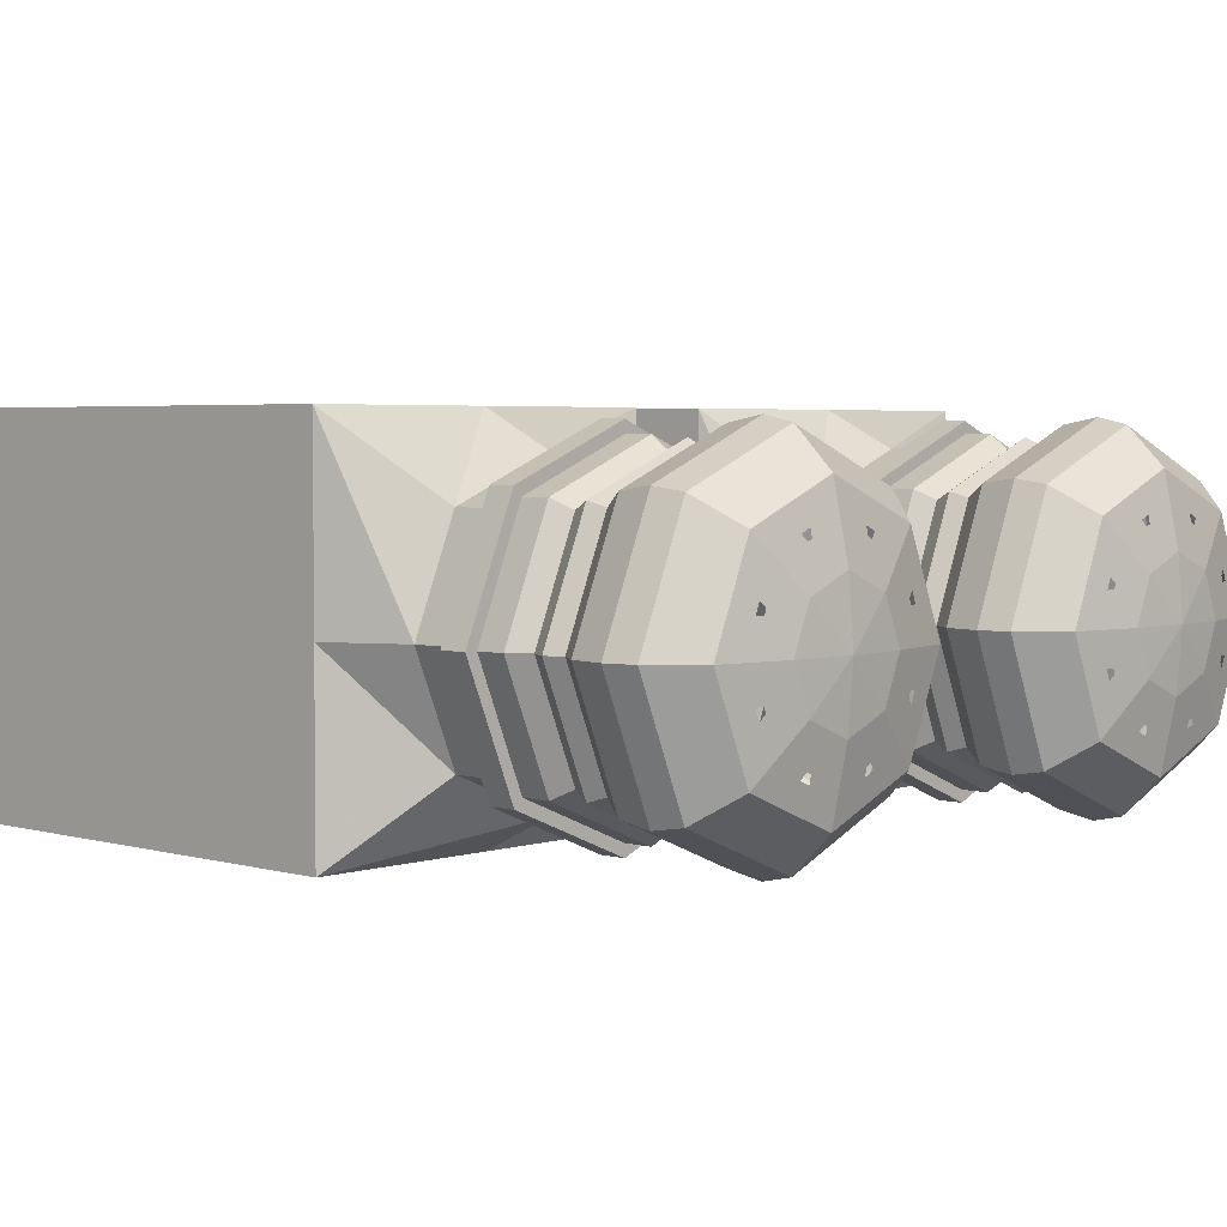
<metadata>
{"format":"obj","ext":"obj","renderer":"f3d","projection":"perspective","resolution":1024,"background":"white","views":[{"elev":3.7,"azim":133.2,"up":"+Z"}]}
</metadata>
<code>
v -1.702 2.735 -0.5779
v -2.28 2.735 -0.8173
v -2.858 2.735 -0.5779
v -3.098 2.735 0
v -2.858 2.735 0.5779
v -2.28 2.735 0.8173
v -1.702 2.735 0.5779
v -1.463 2.735 0
v -1.702 2.879 -0.5779
v -2.28 2.879 -0.8173
v -2.858 2.879 -0.5779
v -3.098 2.879 -0
v -2.858 2.879 0.5779
v -2.28 2.879 0.8173
v -1.702 2.879 0.5779
v -1.463 2.879 0
v -1.75 2.972 -0.5298
v -2.28 2.972 -0.7493
v -2.81 2.972 -0.5298
v -3.03 2.972 -0
v -2.81 2.972 0.5298
v -2.28 2.972 0.7493
v -1.75 2.972 0.5298
v -1.531 2.972 0
v -1.711 3.067 -0.5691
v -2.28 3.067 -0.8048
v -2.849 3.067 -0.5691
v -3.085 3.067 -0
v -2.849 3.067 0.5691
v -2.28 3.067 0.8048
v -1.711 3.067 0.5691
v -1.476 3.067 0
v -1.737 3.151 -0.543
v -2.28 3.151 -0.7679
v -2.823 3.151 -0.543
v -3.048 3.151 -0
v -2.823 3.151 0.543
v -2.28 3.151 0.7679
v -1.737 3.151 0.543
v -1.512 3.151 0
v -1.672 3.27 -0.608
v -2.28 3.27 -0.8598
v -2.888 3.27 -0.608
v -3.14 3.27 -0
v -2.888 3.27 0.608
v -2.28 3.27 0.8598
v -1.672 3.27 0.608
v -1.421 3.27 0
v -1.672 3.598 -0.608
v -2.28 3.598 -0.8598
v -2.888 3.598 -0.608
v -3.14 3.598 -0
v -2.888 3.598 0.608
v -2.28 3.598 0.8598
v -1.672 3.598 0.608
v -1.421 3.598 0
v -1.805 3.79 -0.4754
v -2.28 3.79 -0.6723
v -2.756 3.79 -0.4754
v -2.953 3.79 0
v -2.756 3.79 0.4754
v -2.28 3.79 0.6723
v -1.805 3.79 0.4754
v -1.608 3.79 0
v -2.057 3.864 -0.2236
v -2.28 3.864 -0.3162
v -2.28 3.889 0
v -2.504 3.864 -0.2236
v -2.596 3.864 0
v -2.504 3.864 0.2236
v -2.28 3.864 0.3162
v -2.057 3.864 0.2236
v -1.964 3.864 0
v -1.388 3.45 0
v -1.649 3.45 0.6311
v -2.28 3.45 0.8925
v -2.911 3.45 0.6311
v -3.173 3.45 -0
v -2.911 3.45 -0.6311
v -2.28 3.45 -0.8925
v -1.649 3.45 -0.6311
v -2.446 3.817 -0.4757
v -2.498 3.817 -0.4528
v -2.471 3.825 -0.4234
v -2.446 3.825 -0.4341
v -2.754 3.817 0.1646
v -2.733 3.817 0.22
v -2.705 3.825 0.1906
v -2.715 3.825 0.1645
v -2.114 3.817 0.4757
v -2.062 3.817 0.4528
v -2.09 3.825 0.4234
v -2.114 3.825 0.4341
v -1.806 3.817 -0.1646
v -1.828 3.817 -0.22
v -1.855 3.825 -0.1906
v -1.845 3.825 -0.1645
v -2.062 3.817 -0.4528
v -2.114 3.817 -0.4757
v -2.114 3.825 -0.4341
v -2.09 3.825 -0.4234
v -2.733 3.817 -0.22
v -2.754 3.817 -0.1646
v -2.715 3.825 -0.1645
v -2.705 3.825 -0.1906
v -2.498 3.817 0.4528
v -2.446 3.817 0.4757
v -2.446 3.825 0.4341
v -2.471 3.825 0.4234
v -1.828 3.817 0.22
v -1.806 3.817 0.1646
v -1.845 3.825 0.1645
v -1.855 3.825 0.1906
f 65 66 67
f 66 68 67
f 68 69 67
f 69 70 67
f 70 71 67
f 71 72 67
f 72 73 67
f 73 65 67
f 1 2 10 9
f 2 3 11 10
f 3 4 12 11
f 4 5 13 12
f 5 6 14 13
f 6 7 15 14
f 7 8 16 15
f 8 1 9 16
f 9 10 18 17
f 10 11 19 18
f 11 12 20 19
f 12 13 21 20
f 13 14 22 21
f 14 15 23 22
f 15 16 24 23
f 16 9 17 24
f 17 18 26 25
f 18 19 27 26
f 19 20 28 27
f 20 21 29 28
f 21 22 30 29
f 22 23 31 30
f 23 24 32 31
f 24 17 25 32
f 25 26 34 33
f 26 27 35 34
f 27 28 36 35
f 28 29 37 36
f 29 30 38 37
f 30 31 39 38
f 31 32 40 39
f 32 25 33 40
f 33 34 42 41
f 34 35 43 42
f 35 36 44 43
f 36 37 45 44
f 37 38 46 45
f 38 39 47 46
f 39 40 48 47
f 40 33 41 48
f 41 42 80 81
f 42 43 79 80
f 43 44 78 79
f 44 45 77 78
f 45 46 76 77
f 46 47 75 76
f 47 48 74 75
f 48 41 81 74
f 49 50 58 57
f 50 51 59 58
f 51 52 60 59
f 52 53 61 60
f 53 54 62 61
f 54 55 63 62
f 55 56 64 63
f 56 49 57 64
f 75 74 56 55
f 76 75 55 54
f 77 76 54 53
f 78 77 53 52
f 79 78 52 51
f 80 79 51 50
f 81 80 50 49
f 74 81 49 56
f 58 59 83 82
f 59 68 84 83
f 68 66 85 84
f 66 58 82 85
f 60 61 87 86
f 61 70 88 87
f 70 69 89 88
f 69 60 86 89
f 62 63 91 90
f 63 72 92 91
f 72 71 93 92
f 71 62 90 93
f 64 57 95 94
f 57 65 96 95
f 65 73 97 96
f 73 64 94 97
f 57 58 99 98
f 58 66 100 99
f 66 65 101 100
f 65 57 98 101
f 59 60 103 102
f 60 69 104 103
f 69 68 105 104
f 68 59 102 105
f 61 62 107 106
f 62 71 108 107
f 71 70 109 108
f 70 61 106 109
f 63 64 111 110
f 64 73 112 111
f 73 72 113 112
f 72 63 110 113
v -1.432 -0.4663 -0.848
v -2.28 -0.4663 -0.848
v -2.28 1.664 -0.848
v -1.432 1.664 -0.848
v -3.128 -0.4663 -0.848
v -3.128 1.664 -0.848
v -3.128 -0.4663 0
v -3.128 1.664 0
v -3.128 -0.4663 0.848
v -3.128 1.664 0.848
v -2.28 -0.4663 0.848
v -2.28 1.664 0.848
v -1.432 -0.4663 0.848
v -1.432 1.664 0.848
v -1.432 -0.4663 0
v -1.432 1.664 0
v -2.28 1.664 0
v -2.28 -0.4663 0
f 114 115 116 117
f 115 118 119 116
f 118 120 121 119
f 120 122 123 121
f 122 124 125 123
f 124 126 127 125
f 126 128 129 127
f 128 114 117 129
f 129 130 125 127
f 120 131 124 122
f 130 121 123 125
f 116 130 129 117
f 116 119 121 130
f 115 131 120 118
f 115 114 128 131
f 124 131 128 126
v 0.5779 2.735 -0.5779
v 0 2.735 -0.8173
v -0.5779 2.735 -0.5779
v -0.8173 2.735 0
v -0.5779 2.735 0.5779
v 0 2.735 0.8173
v 0.5779 2.735 0.5779
v 0.8173 2.735 0
v 0.5779 2.879 -0.5779
v 0 2.879 -0.8173
v -0.5779 2.879 -0.5779
v -0.8173 2.879 -0
v -0.5779 2.879 0.5779
v 0 2.879 0.8173
v 0.5779 2.879 0.5779
v 0.8173 2.879 0
v 0.5298 2.972 -0.5298
v 0 2.972 -0.7493
v -0.5298 2.972 -0.5298
v -0.7493 2.972 -0
v -0.5298 2.972 0.5298
v 0 2.972 0.7493
v 0.5298 2.972 0.5298
v 0.7493 2.972 0
v 0.5691 3.067 -0.5691
v 0 3.067 -0.8048
v -0.5691 3.067 -0.5691
v -0.8048 3.067 -0
v -0.5691 3.067 0.5691
v 0 3.067 0.8048
v 0.5691 3.067 0.5691
v 0.8048 3.067 0
v 0.543 3.151 -0.543
v 0 3.151 -0.7679
v -0.543 3.151 -0.543
v -0.7679 3.151 -0
v -0.543 3.151 0.543
v 0 3.151 0.7679
v 0.543 3.151 0.543
v 0.7679 3.151 0
v 0.608 3.27 -0.608
v -0 3.27 -0.8598
v -0.608 3.27 -0.608
v -0.8598 3.27 -0
v -0.608 3.27 0.608
v -0 3.27 0.8598
v 0.608 3.27 0.608
v 0.8598 3.27 0
v 0.608 3.598 -0.608
v -0 3.598 -0.8598
v -0.608 3.598 -0.608
v -0.8598 3.598 -0
v -0.608 3.598 0.608
v -0 3.598 0.8598
v 0.608 3.598 0.608
v 0.8598 3.598 0
v 0.4754 3.79 -0.4754
v 0 3.79 -0.6723
v -0.4754 3.79 -0.4754
v -0.6723 3.79 0
v -0.4754 3.79 0.4754
v 0 3.79 0.6723
v 0.4754 3.79 0.4754
v 0.6723 3.79 0
v 0.2236 3.864 -0.2236
v 0 3.864 -0.3162
v 0 3.889 0
v -0.2236 3.864 -0.2236
v -0.3162 3.864 0
v -0.2236 3.864 0.2236
v 0 3.864 0.3162
v 0.2236 3.864 0.2236
v 0.3162 3.864 0
v 0.8925 3.45 0
v 0.6311 3.45 0.6311
v -0 3.45 0.8925
v -0.6311 3.45 0.6311
v -0.8925 3.45 -0
v -0.6311 3.45 -0.6311
v -0 3.45 -0.8925
v 0.6311 3.45 -0.6311
v -0.166 3.817 -0.4757
v -0.2178 3.817 -0.4528
v -0.1904 3.825 -0.4234
v -0.166 3.825 -0.4341
v -0.474 3.817 0.1646
v -0.4525 3.817 0.22
v -0.4251 3.825 0.1906
v -0.4352 3.825 0.1645
v 0.166 3.817 0.4757
v 0.2178 3.817 0.4528
v 0.1904 3.825 0.4234
v 0.166 3.825 0.4341
v 0.474 3.817 -0.1646
v 0.4525 3.817 -0.22
v 0.4251 3.825 -0.1906
v 0.4352 3.825 -0.1645
v 0.2179 3.817 -0.4528
v 0.1659 3.817 -0.4757
v 0.1659 3.825 -0.4341
v 0.1904 3.825 -0.4234
v -0.4525 3.817 -0.22
v -0.4741 3.817 -0.1646
v -0.4351 3.825 -0.1645
v -0.425 3.825 -0.1906
v -0.2179 3.817 0.4528
v -0.1659 3.817 0.4757
v -0.1659 3.825 0.4341
v -0.1904 3.825 0.4234
v 0.4525 3.817 0.22
v 0.4741 3.817 0.1646
v 0.4351 3.825 0.1645
v 0.425 3.825 0.1906
f 196 197 198
f 197 199 198
f 199 200 198
f 200 201 198
f 201 202 198
f 202 203 198
f 203 204 198
f 204 196 198
f 132 133 141 140
f 133 134 142 141
f 134 135 143 142
f 135 136 144 143
f 136 137 145 144
f 137 138 146 145
f 138 139 147 146
f 139 132 140 147
f 140 141 149 148
f 141 142 150 149
f 142 143 151 150
f 143 144 152 151
f 144 145 153 152
f 145 146 154 153
f 146 147 155 154
f 147 140 148 155
f 148 149 157 156
f 149 150 158 157
f 150 151 159 158
f 151 152 160 159
f 152 153 161 160
f 153 154 162 161
f 154 155 163 162
f 155 148 156 163
f 156 157 165 164
f 157 158 166 165
f 158 159 167 166
f 159 160 168 167
f 160 161 169 168
f 161 162 170 169
f 162 163 171 170
f 163 156 164 171
f 164 165 173 172
f 165 166 174 173
f 166 167 175 174
f 167 168 176 175
f 168 169 177 176
f 169 170 178 177
f 170 171 179 178
f 171 164 172 179
f 172 173 211 212
f 173 174 210 211
f 174 175 209 210
f 175 176 208 209
f 176 177 207 208
f 177 178 206 207
f 178 179 205 206
f 179 172 212 205
f 180 181 189 188
f 181 182 190 189
f 182 183 191 190
f 183 184 192 191
f 184 185 193 192
f 185 186 194 193
f 186 187 195 194
f 187 180 188 195
f 206 205 187 186
f 207 206 186 185
f 208 207 185 184
f 209 208 184 183
f 210 209 183 182
f 211 210 182 181
f 212 211 181 180
f 205 212 180 187
f 189 190 214 213
f 190 199 215 214
f 199 197 216 215
f 197 189 213 216
f 191 192 218 217
f 192 201 219 218
f 201 200 220 219
f 200 191 217 220
f 193 194 222 221
f 194 203 223 222
f 203 202 224 223
f 202 193 221 224
f 195 188 226 225
f 188 196 227 226
f 196 204 228 227
f 204 195 225 228
f 188 189 230 229
f 189 197 231 230
f 197 196 232 231
f 196 188 229 232
f 190 191 234 233
f 191 200 235 234
f 200 199 236 235
f 199 190 233 236
f 192 193 238 237
f 193 202 239 238
f 202 201 240 239
f 201 192 237 240
f 194 195 242 241
f 195 204 243 242
f 204 203 244 243
f 203 194 241 244
v 0.9348 -0.5492 -0.9348
v 0 -0.5492 -0.9348
v -0.9348 -0.5492 -0.9348
v -0.9348 -0.5492 0
v -0.9348 -0.5492 0.9348
v 0 -0.5492 0.9348
v 0.9348 -0.5492 0.9348
v 0.9348 -0.5492 0
v 0.9348 1.935 -0.9348
v 0 1.935 -0.9348
v -0.9348 1.935 -0.9348
v -0.9348 1.935 0
v -0.9348 1.935 0.9348
v 0 1.935 0.9348
v 0.9348 1.935 0.9348
v 0.9348 1.935 0
v 0.5298 2.314 -0.5298
v 0 2.314 -0.7493
v -0.5298 2.314 -0.5298
v -0.7493 2.314 0
v -0.5298 2.314 0.5298
v 0 2.314 0.7493
v 0.5298 2.314 0.5298
v 0.7493 2.314 0
v 0.5298 2.538 -0.5298
v 0 2.538 -0.7493
v -0.5298 2.538 -0.5298
v -0.7493 2.538 0
v -0.5298 2.538 0.5298
v 0 2.538 0.7493
v 0.5298 2.538 0.5298
v 0.7493 2.538 0
v 0.621 2.601 -0.621
v 0 2.601 -0.8783
v -0.621 2.601 -0.621
v -0.8783 2.601 -0
v -0.621 2.601 0.621
v 0 2.601 0.8783
v 0.621 2.601 0.621
v 0.8783 2.601 -0
v 0.621 2.735 -0.621
v 0 2.735 -0.8783
v -0.621 2.735 -0.621
v -0.8783 2.735 -0
v -0.621 2.735 0.621
v 0 2.735 0.8783
v 0.621 2.735 0.621
v 0.8783 2.735 -0
v 0.5269 2.735 -0.5269
v 0 2.735 -0.7452
v -0.5269 2.735 -0.5269
v -0.7452 2.735 0
v -0.5269 2.735 0.5269
v 0 2.735 0.7452
v 0.5269 2.735 0.5269
v 0.7452 2.735 0
v 0.8195 -0.685 -0.8195
v 0 -0.685 -0.8195
v 0 -0.685 0
v -0.8195 -0.685 -0.8195
v -0.8195 -0.685 0
v -0.8195 -0.685 0.8195
v 0 -0.685 0.8195
v 0.8195 -0.685 0.8195
v 0.8195 -0.685 0
v 0.8822 -0.5201 -0.8822
v 0 -0.5217 -0.8598
v 0 1.907 -0.8598
v 0.8816 1.908 -0.8816
v -0.8822 -0.5201 -0.8822
v -0.8816 1.908 -0.8816
v -0.8598 -0.5217 0
v -0.8598 1.907 -0
v -0.8822 -0.5201 0.8822
v -0.8816 1.908 0.8816
v 0 -0.5217 0.8598
v 0 1.907 0.8598
v 0.8822 -0.5201 0.8822
v 0.8816 1.908 0.8816
v 0.8598 -0.5217 0
v 0.8598 1.907 0
v 0.793 -0.6145 -0.793
v 0 -0.6125 -0.786
v 0 -0.6051 0
v -0.793 -0.6145 -0.793
v -0.786 -0.6125 0
v -0.793 -0.6145 0.793
v 0 -0.6125 0.786
v 0.793 -0.6145 0.793
v 0.786 -0.6125 0
v 0 2.284 -0.6753
v 0.4787 2.28 -0.4787
v -0.4787 2.28 -0.4787
v -0.6753 2.284 0
v -0.4787 2.28 0.4787
v 0 2.284 0.6753
v 0.4787 2.28 0.4787
v 0.6753 2.284 0
v 0 2.586 -0.6853
v 0.4846 2.586 -0.4846
v -0.4846 2.586 -0.4846
v -0.6853 2.586 0
v -0.4846 2.586 0.4846
v 0 2.586 0.6853
v 0.4846 2.586 0.4846
v 0.6853 2.586 0
v -0 2.639 -0.8082
v 0.5715 2.639 -0.5715
v -0.5715 2.639 -0.5715
v -0.8082 2.639 0
v -0.5715 2.639 0.5715
v 0 2.639 0.8082
v 0.5715 2.639 0.5715
v 0.8082 2.639 -0
v -0 2.685 -0.8163
v 0.5772 2.685 -0.5772
v -0.5772 2.685 -0.5772
v -0.8163 2.685 0
v -0.5772 2.685 0.5772
v 0 2.685 0.8163
v 0.5772 2.685 0.5772
v 0.8163 2.685 -0
v 0 2.655 -0.7452
v 0.5269 2.655 -0.5269
v -0.5269 2.655 -0.5269
v -0.7452 2.655 0
v -0.5269 2.655 0.5269
v 0 2.655 0.7452
v 0.5269 2.655 0.5269
v 0.7452 2.655 -0
f 310 313 312 311
f 311 312 315 314
f 314 315 317 316
f 316 317 319 318
f 318 319 321 320
f 320 321 323 322
f 322 323 325 324
f 324 325 313 310
f 327 328 326
f 329 328 327
f 330 328 329
f 331 328 330
f 332 328 331
f 333 328 332
f 334 328 333
f 326 328 334
f 313 336 335 312
f 312 335 337 315
f 315 337 338 317
f 317 338 339 319
f 319 339 340 321
f 321 340 341 323
f 323 341 342 325
f 325 342 336 313
f 336 344 343 335
f 335 343 345 337
f 337 345 346 338
f 338 346 347 339
f 339 347 348 340
f 340 348 349 341
f 341 349 350 342
f 342 350 344 336
f 344 352 351 343
f 343 351 353 345
f 345 353 354 346
f 346 354 355 347
f 347 355 356 348
f 348 356 357 349
f 349 357 358 350
f 350 358 352 344
f 352 360 359 351
f 351 359 361 353
f 353 361 362 354
f 354 362 363 355
f 355 363 364 356
f 356 364 365 357
f 357 365 366 358
f 358 366 360 352
f 360 368 367 359
f 359 367 369 361
f 361 369 370 362
f 362 370 371 363
f 363 371 372 364
f 364 372 373 365
f 365 373 374 366
f 366 374 368 360
f 311 327 326 310
f 314 329 327 311
f 316 330 329 314
f 318 331 330 316
f 320 332 331 318
f 322 333 332 320
f 324 334 333 322
f 310 326 334 324
f 245 246 254 253
f 246 247 255 254
f 247 248 256 255
f 248 249 257 256
f 249 250 258 257
f 250 251 259 258
f 251 252 260 259
f 252 245 253 260
f 302 301 303
f 304 302 303
f 305 304 303
f 306 305 303
f 307 306 303
f 308 307 303
f 309 308 303
f 301 309 303
f 253 254 262 261
f 254 255 263 262
f 255 256 264 263
f 256 257 265 264
f 257 258 266 265
f 258 259 267 266
f 259 260 268 267
f 260 253 261 268
f 261 262 270 269
f 262 263 271 270
f 263 264 272 271
f 264 265 273 272
f 265 266 274 273
f 266 267 275 274
f 267 268 276 275
f 268 261 269 276
f 269 270 278 277
f 270 271 279 278
f 271 272 280 279
f 272 273 281 280
f 273 274 282 281
f 274 275 283 282
f 275 276 284 283
f 276 269 277 284
f 277 278 286 285
f 278 279 287 286
f 279 280 288 287
f 280 281 289 288
f 281 282 290 289
f 282 283 291 290
f 283 284 292 291
f 284 277 285 292
f 285 286 294 293
f 286 287 295 294
f 287 288 296 295
f 288 289 297 296
f 289 290 298 297
f 290 291 299 298
f 291 292 300 299
f 292 285 293 300
f 246 245 301 302
f 247 246 302 304
f 248 247 304 305
f 249 248 305 306
f 250 249 306 307
f 251 250 307 308
f 252 251 308 309
f 245 252 309 301
f 294 367 368 293
f 295 369 367 294
f 296 370 369 295
f 297 371 370 296
f 298 372 371 297
f 299 373 372 298
f 300 374 373 299
f 293 368 374 300
v -1.346 -0.5492 -0.9348
v -2.28 -0.5492 -0.9348
v -3.215 -0.5492 -0.9348
v -3.215 -0.5492 0
v -3.215 -0.5492 0.9348
v -2.28 -0.5492 0.9348
v -1.346 -0.5492 0.9348
v -1.346 -0.5492 0
v -1.346 1.935 -0.9348
v -2.28 1.935 -0.9348
v -3.215 1.935 -0.9348
v -3.215 1.935 0
v -3.215 1.935 0.9348
v -2.28 1.935 0.9348
v -1.346 1.935 0.9348
v -1.346 1.935 0
v -1.751 2.314 -0.5298
v -2.28 2.314 -0.7493
v -2.81 2.314 -0.5298
v -3.03 2.314 0
v -2.81 2.314 0.5298
v -2.28 2.314 0.7493
v -1.751 2.314 0.5298
v -1.531 2.314 0
v -1.751 2.538 -0.5298
v -2.28 2.538 -0.7493
v -2.81 2.538 -0.5298
v -3.03 2.538 0
v -2.81 2.538 0.5298
v -2.28 2.538 0.7493
v -1.751 2.538 0.5298
v -1.531 2.538 0
v -1.659 2.601 -0.621
v -2.28 2.601 -0.8783
v -2.901 2.601 -0.621
v -3.159 2.601 -0
v -2.901 2.601 0.621
v -2.28 2.601 0.8783
v -1.659 2.601 0.621
v -1.402 2.601 -0
v -1.659 2.735 -0.621
v -2.28 2.735 -0.8783
v -2.901 2.735 -0.621
v -3.159 2.735 -0
v -2.901 2.735 0.621
v -2.28 2.735 0.8783
v -1.659 2.735 0.621
v -1.402 2.735 -0
v -1.753 2.735 -0.5269
v -2.28 2.735 -0.7452
v -2.807 2.735 -0.5269
v -3.025 2.735 0
v -2.807 2.735 0.5269
v -2.28 2.735 0.7452
v -1.753 2.735 0.5269
v -1.535 2.735 0
v -1.461 -0.685 -0.8195
v -2.28 -0.685 -0.8195
v -2.28 -0.685 0
v -3.1 -0.685 -0.8195
v -3.1 -0.685 0
v -3.1 -0.685 0.8195
v -2.28 -0.685 0.8195
v -1.461 -0.685 0.8195
v -1.461 -0.685 0
v -1.398 -0.5201 -0.8822
v -2.28 -0.5217 -0.8598
v -2.28 1.907 -0.8598
v -1.399 1.908 -0.8816
v -3.162 -0.5201 -0.8822
v -3.162 1.908 -0.8816
v -3.14 -0.5217 0
v -3.14 1.907 -0
v -3.162 -0.5201 0.8822
v -3.162 1.908 0.8816
v -2.28 -0.5217 0.8598
v -2.28 1.907 0.8598
v -1.398 -0.5201 0.8822
v -1.399 1.908 0.8816
v -1.421 -0.5217 0
v -1.421 1.907 0
v -1.487 -0.6145 -0.793
v -2.28 -0.6125 -0.786
v -2.28 -0.6051 0
v -3.073 -0.6145 -0.793
v -3.066 -0.6125 0
v -3.073 -0.6145 0.793
v -2.28 -0.6125 0.786
v -1.487 -0.6145 0.793
v -1.494 -0.6125 0
v -2.28 2.284 -0.6753
v -1.802 2.28 -0.4787
v -2.759 2.28 -0.4787
v -2.956 2.284 0
v -2.759 2.28 0.4787
v -2.28 2.284 0.6753
v -1.802 2.28 0.4787
v -1.605 2.284 0
v -2.28 2.586 -0.6853
v -1.796 2.586 -0.4846
v -2.765 2.586 -0.4846
v -2.966 2.586 0
v -2.765 2.586 0.4846
v -2.28 2.586 0.6853
v -1.796 2.586 0.4846
v -1.595 2.586 0
v -2.28 2.639 -0.8082
v -1.709 2.639 -0.5715
v -2.852 2.639 -0.5715
v -3.089 2.639 0
v -2.852 2.639 0.5715
v -2.28 2.639 0.8082
v -1.709 2.639 0.5715
v -1.472 2.639 -0
v -2.28 2.685 -0.8163
v -1.703 2.685 -0.5772
v -2.858 2.685 -0.5772
v -3.097 2.685 0
v -2.858 2.685 0.5772
v -2.28 2.685 0.8163
v -1.703 2.685 0.5772
v -1.464 2.685 -0
v -2.28 2.655 -0.7452
v -1.753 2.655 -0.5269
v -2.807 2.655 -0.5269
v -3.025 2.655 0
v -2.807 2.655 0.5269
v -2.28 2.655 0.7452
v -1.753 2.655 0.5269
v -1.535 2.655 -0
f 440 443 442 441
f 441 442 445 444
f 444 445 447 446
f 446 447 449 448
f 448 449 451 450
f 450 451 453 452
f 452 453 455 454
f 454 455 443 440
f 457 458 456
f 459 458 457
f 460 458 459
f 461 458 460
f 462 458 461
f 463 458 462
f 464 458 463
f 456 458 464
f 443 466 465 442
f 442 465 467 445
f 445 467 468 447
f 447 468 469 449
f 449 469 470 451
f 451 470 471 453
f 453 471 472 455
f 455 472 466 443
f 466 474 473 465
f 465 473 475 467
f 467 475 476 468
f 468 476 477 469
f 469 477 478 470
f 470 478 479 471
f 471 479 480 472
f 472 480 474 466
f 474 482 481 473
f 473 481 483 475
f 475 483 484 476
f 476 484 485 477
f 477 485 486 478
f 478 486 487 479
f 479 487 488 480
f 480 488 482 474
f 482 490 489 481
f 481 489 491 483
f 483 491 492 484
f 484 492 493 485
f 485 493 494 486
f 486 494 495 487
f 487 495 496 488
f 488 496 490 482
f 490 498 497 489
f 489 497 499 491
f 491 499 500 492
f 492 500 501 493
f 493 501 502 494
f 494 502 503 495
f 495 503 504 496
f 496 504 498 490
f 441 457 456 440
f 444 459 457 441
f 446 460 459 444
f 448 461 460 446
f 450 462 461 448
f 452 463 462 450
f 454 464 463 452
f 440 456 464 454
f 375 376 384 383
f 376 377 385 384
f 377 378 386 385
f 378 379 387 386
f 379 380 388 387
f 380 381 389 388
f 381 382 390 389
f 382 375 383 390
f 432 431 433
f 434 432 433
f 435 434 433
f 436 435 433
f 437 436 433
f 438 437 433
f 439 438 433
f 431 439 433
f 383 384 392 391
f 384 385 393 392
f 385 386 394 393
f 386 387 395 394
f 387 388 396 395
f 388 389 397 396
f 389 390 398 397
f 390 383 391 398
f 391 392 400 399
f 392 393 401 400
f 393 394 402 401
f 394 395 403 402
f 395 396 404 403
f 396 397 405 404
f 397 398 406 405
f 398 391 399 406
f 399 400 408 407
f 400 401 409 408
f 401 402 410 409
f 402 403 411 410
f 403 404 412 411
f 404 405 413 412
f 405 406 414 413
f 406 399 407 414
f 407 408 416 415
f 408 409 417 416
f 409 410 418 417
f 410 411 419 418
f 411 412 420 419
f 412 413 421 420
f 413 414 422 421
f 414 407 415 422
f 415 416 424 423
f 416 417 425 424
f 417 418 426 425
f 418 419 427 426
f 419 420 428 427
f 420 421 429 428
f 421 422 430 429
f 422 415 423 430
f 376 375 431 432
f 377 376 432 434
f 378 377 434 435
f 379 378 435 436
f 380 379 436 437
f 381 380 437 438
f 382 381 438 439
f 375 382 439 431
f 424 497 498 423
f 425 499 497 424
f 426 500 499 425
f 427 501 500 426
f 428 502 501 427
f 429 503 502 428
f 430 504 503 429
f 423 498 504 430
v 0.848 -0.4663 -0.848
v 0 -0.4663 -0.848
v 0 1.664 -0.848
v 0.848 1.664 -0.848
v -0.848 -0.4663 -0.848
v -0.848 1.664 -0.848
v -0.848 -0.4663 0
v -0.848 1.664 0
v -0.848 -0.4663 0.848
v -0.848 1.664 0.848
v 0 -0.4663 0.848
v 0 1.664 0.848
v 0.848 -0.4663 0.848
v 0.848 1.664 0.848
v 0.848 -0.4663 0
v 0.848 1.664 0
v 0 1.664 0
v 0 -0.4663 0
f 505 506 507 508
f 506 509 510 507
f 509 511 512 510
f 511 513 514 512
f 513 515 516 514
f 515 517 518 516
f 517 519 520 518
f 519 505 508 520
f 520 521 516 518
f 511 522 515 513
f 521 512 514 516
f 507 521 520 508
f 507 510 512 521
f 506 522 511 509
f 506 505 519 522
f 515 522 519 517

</code>
